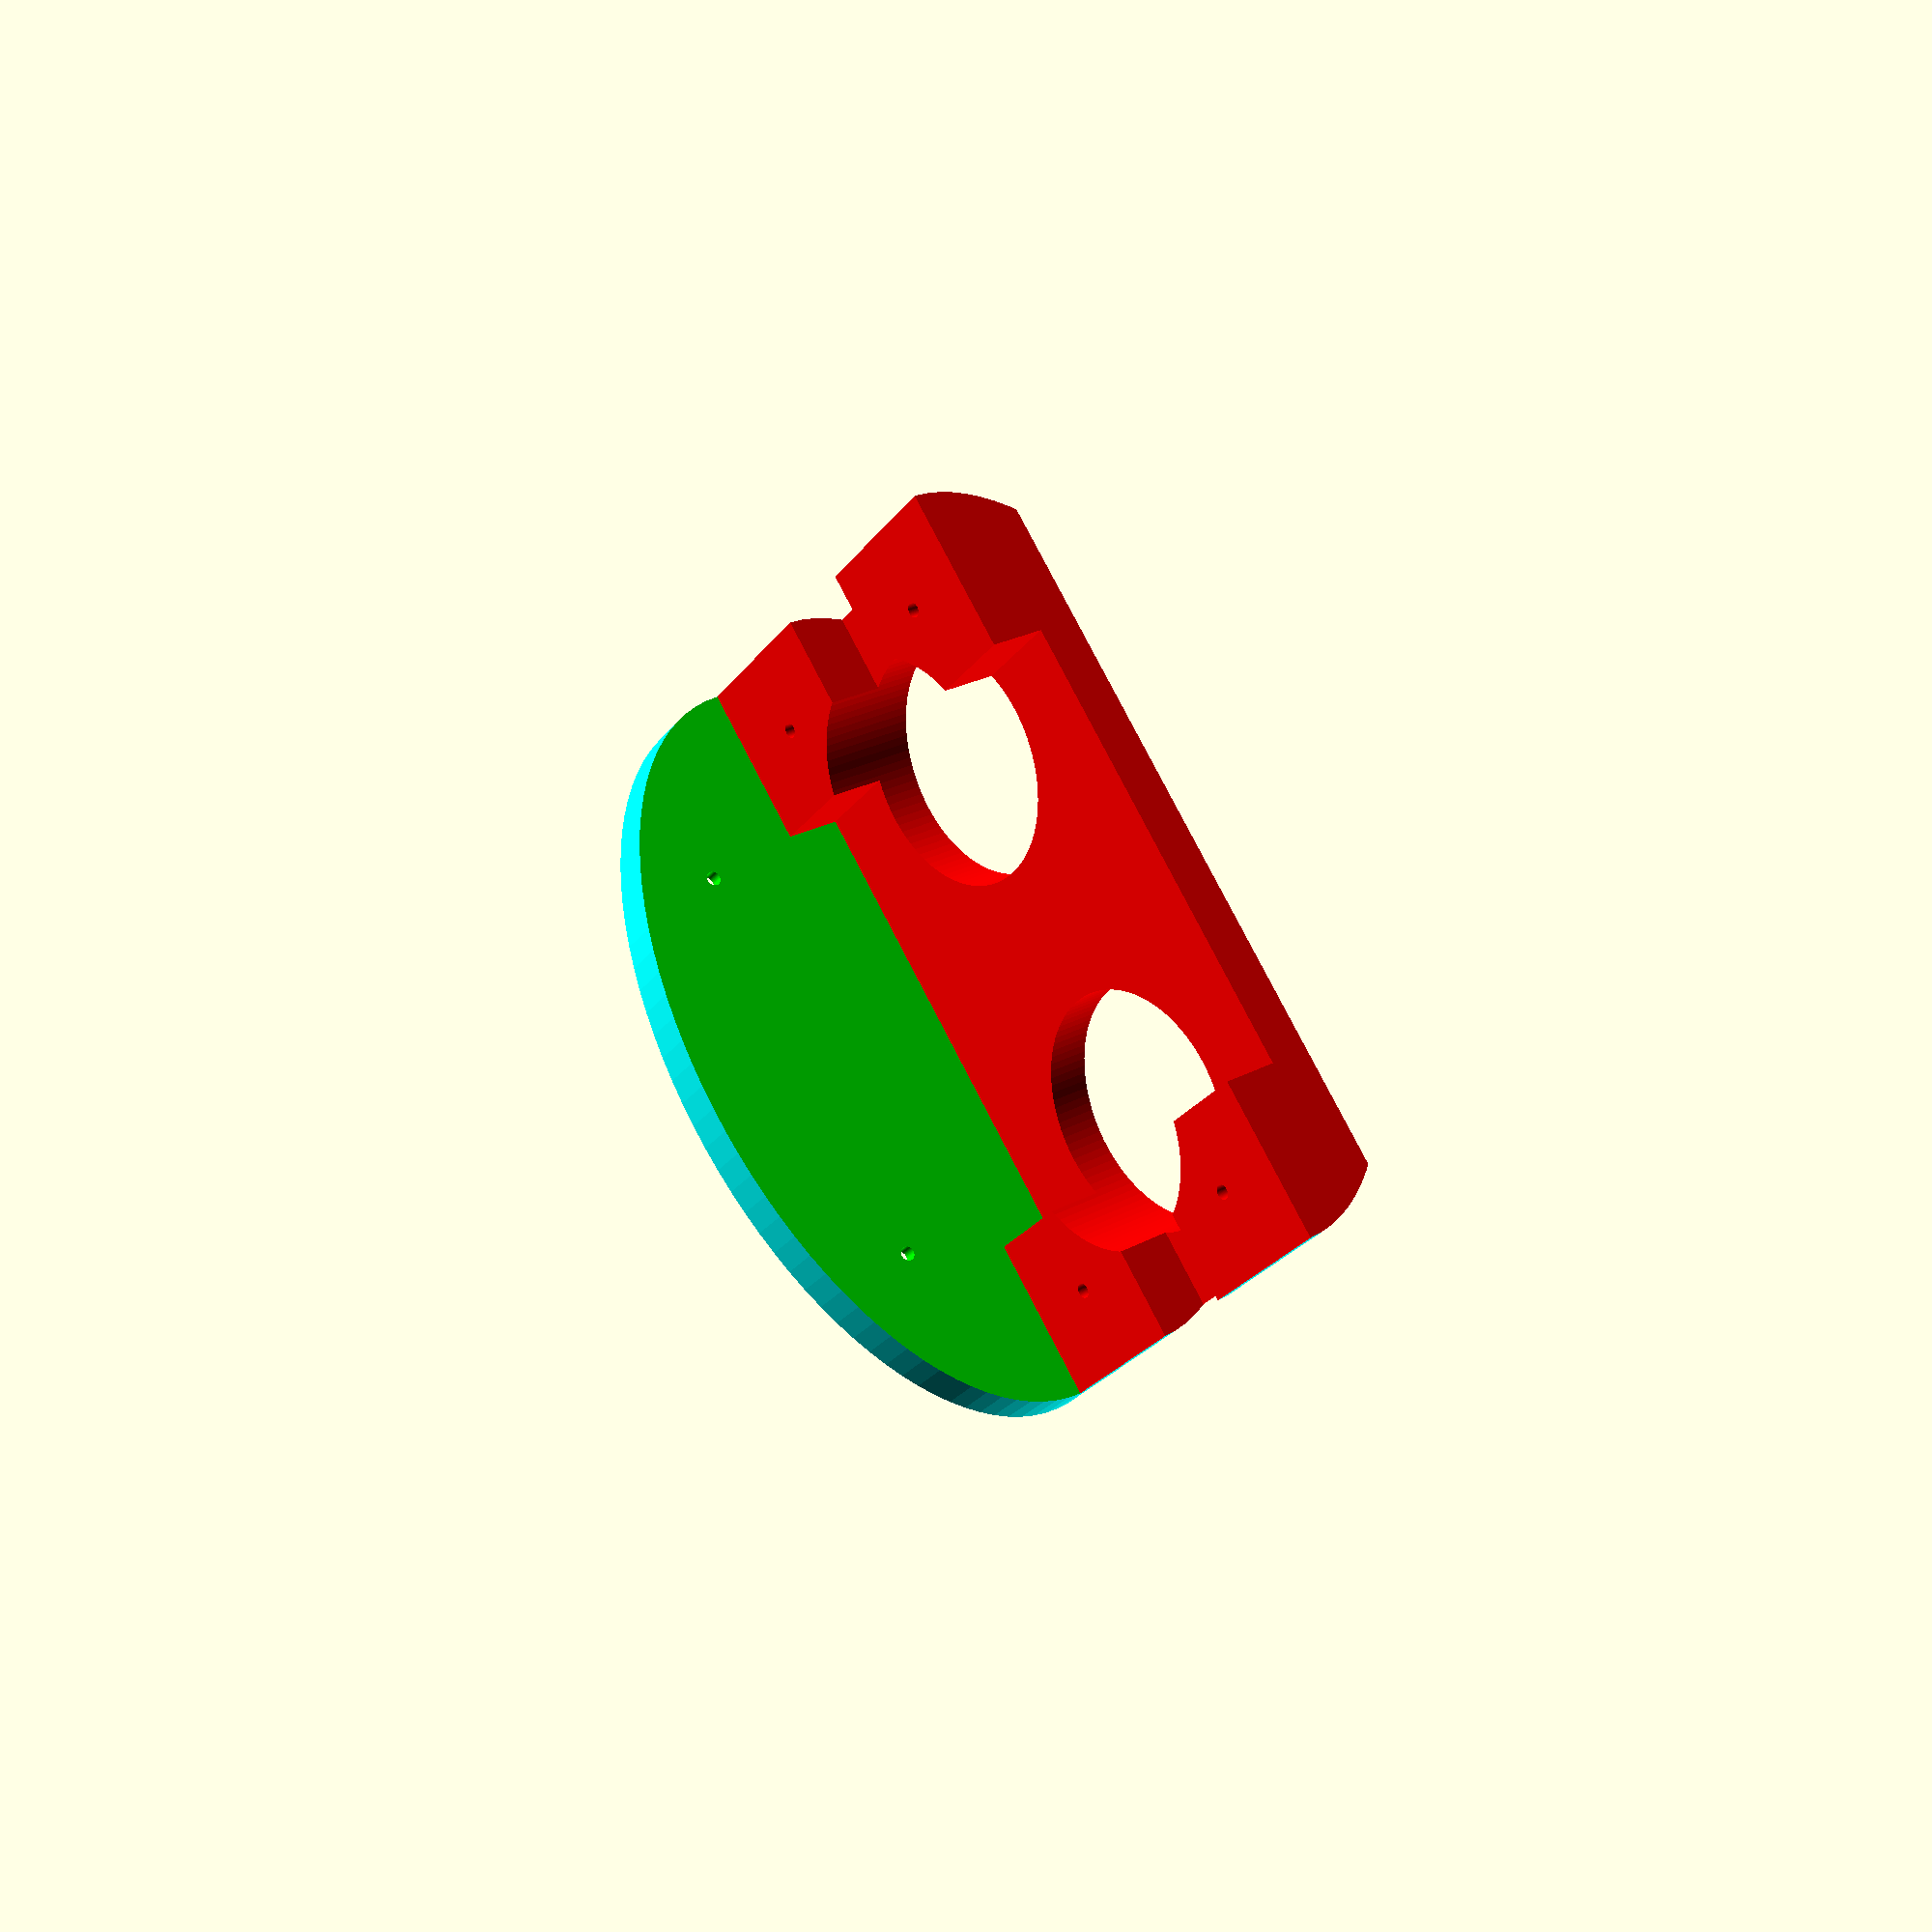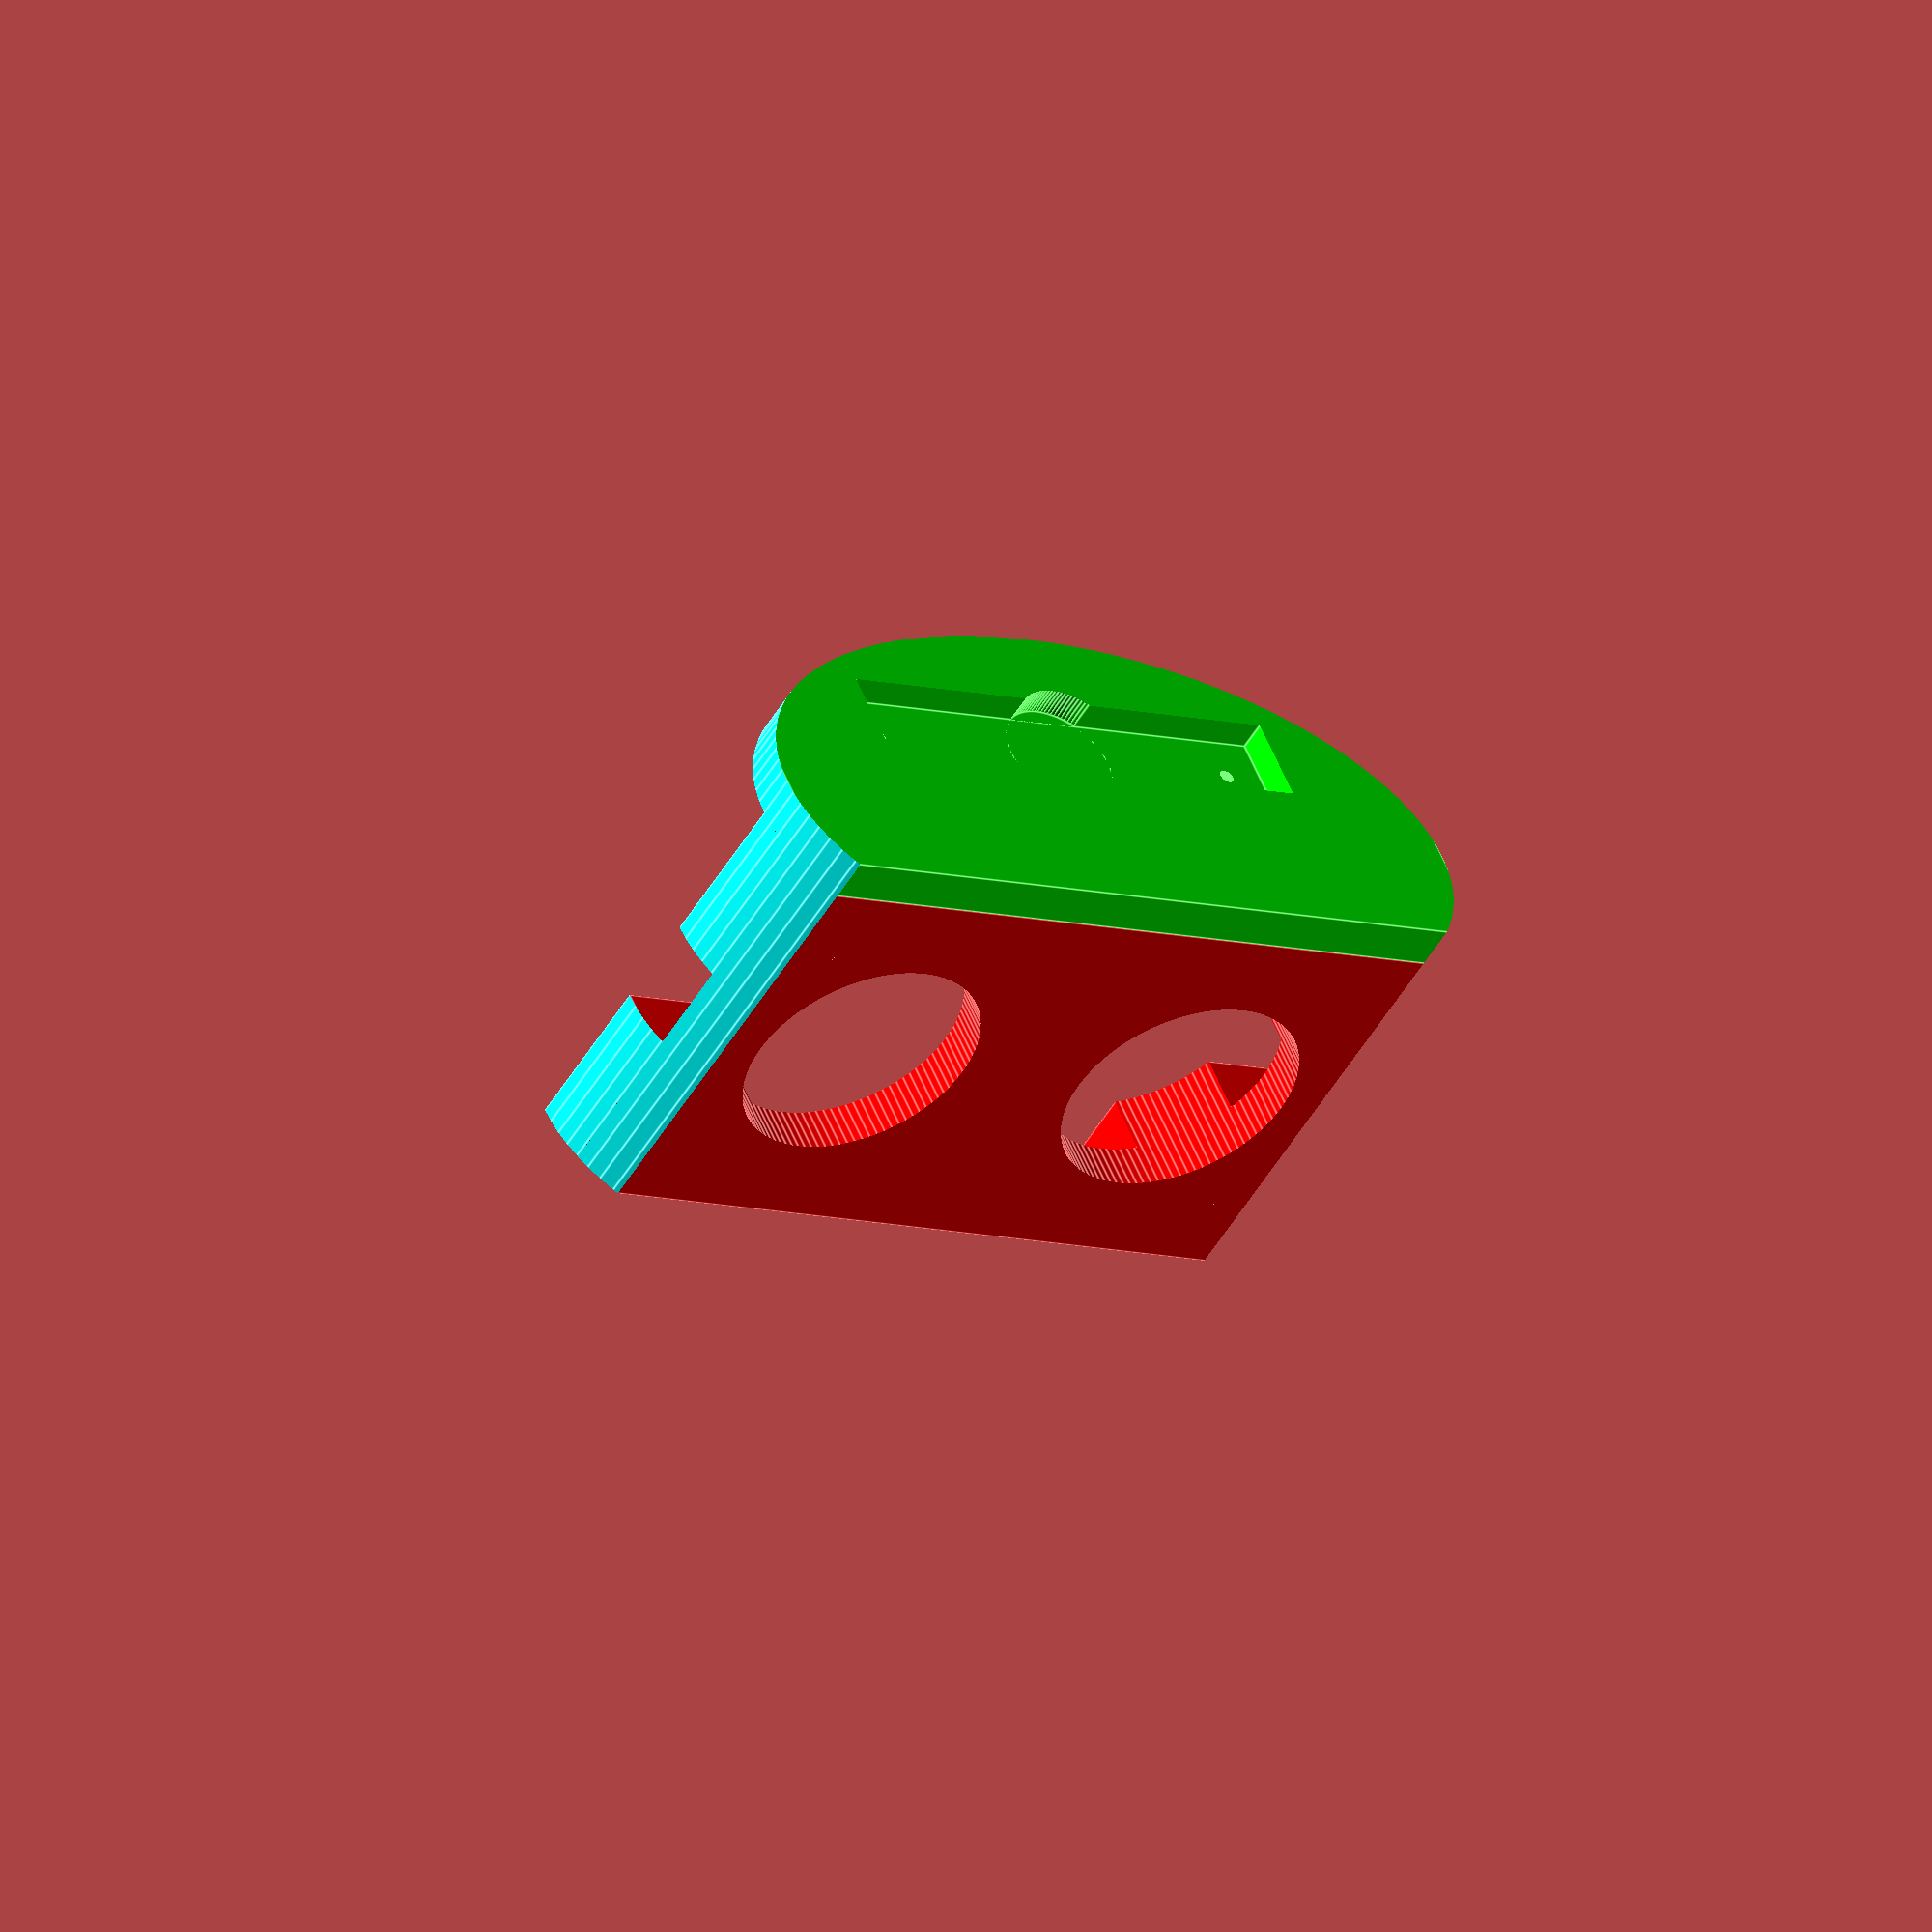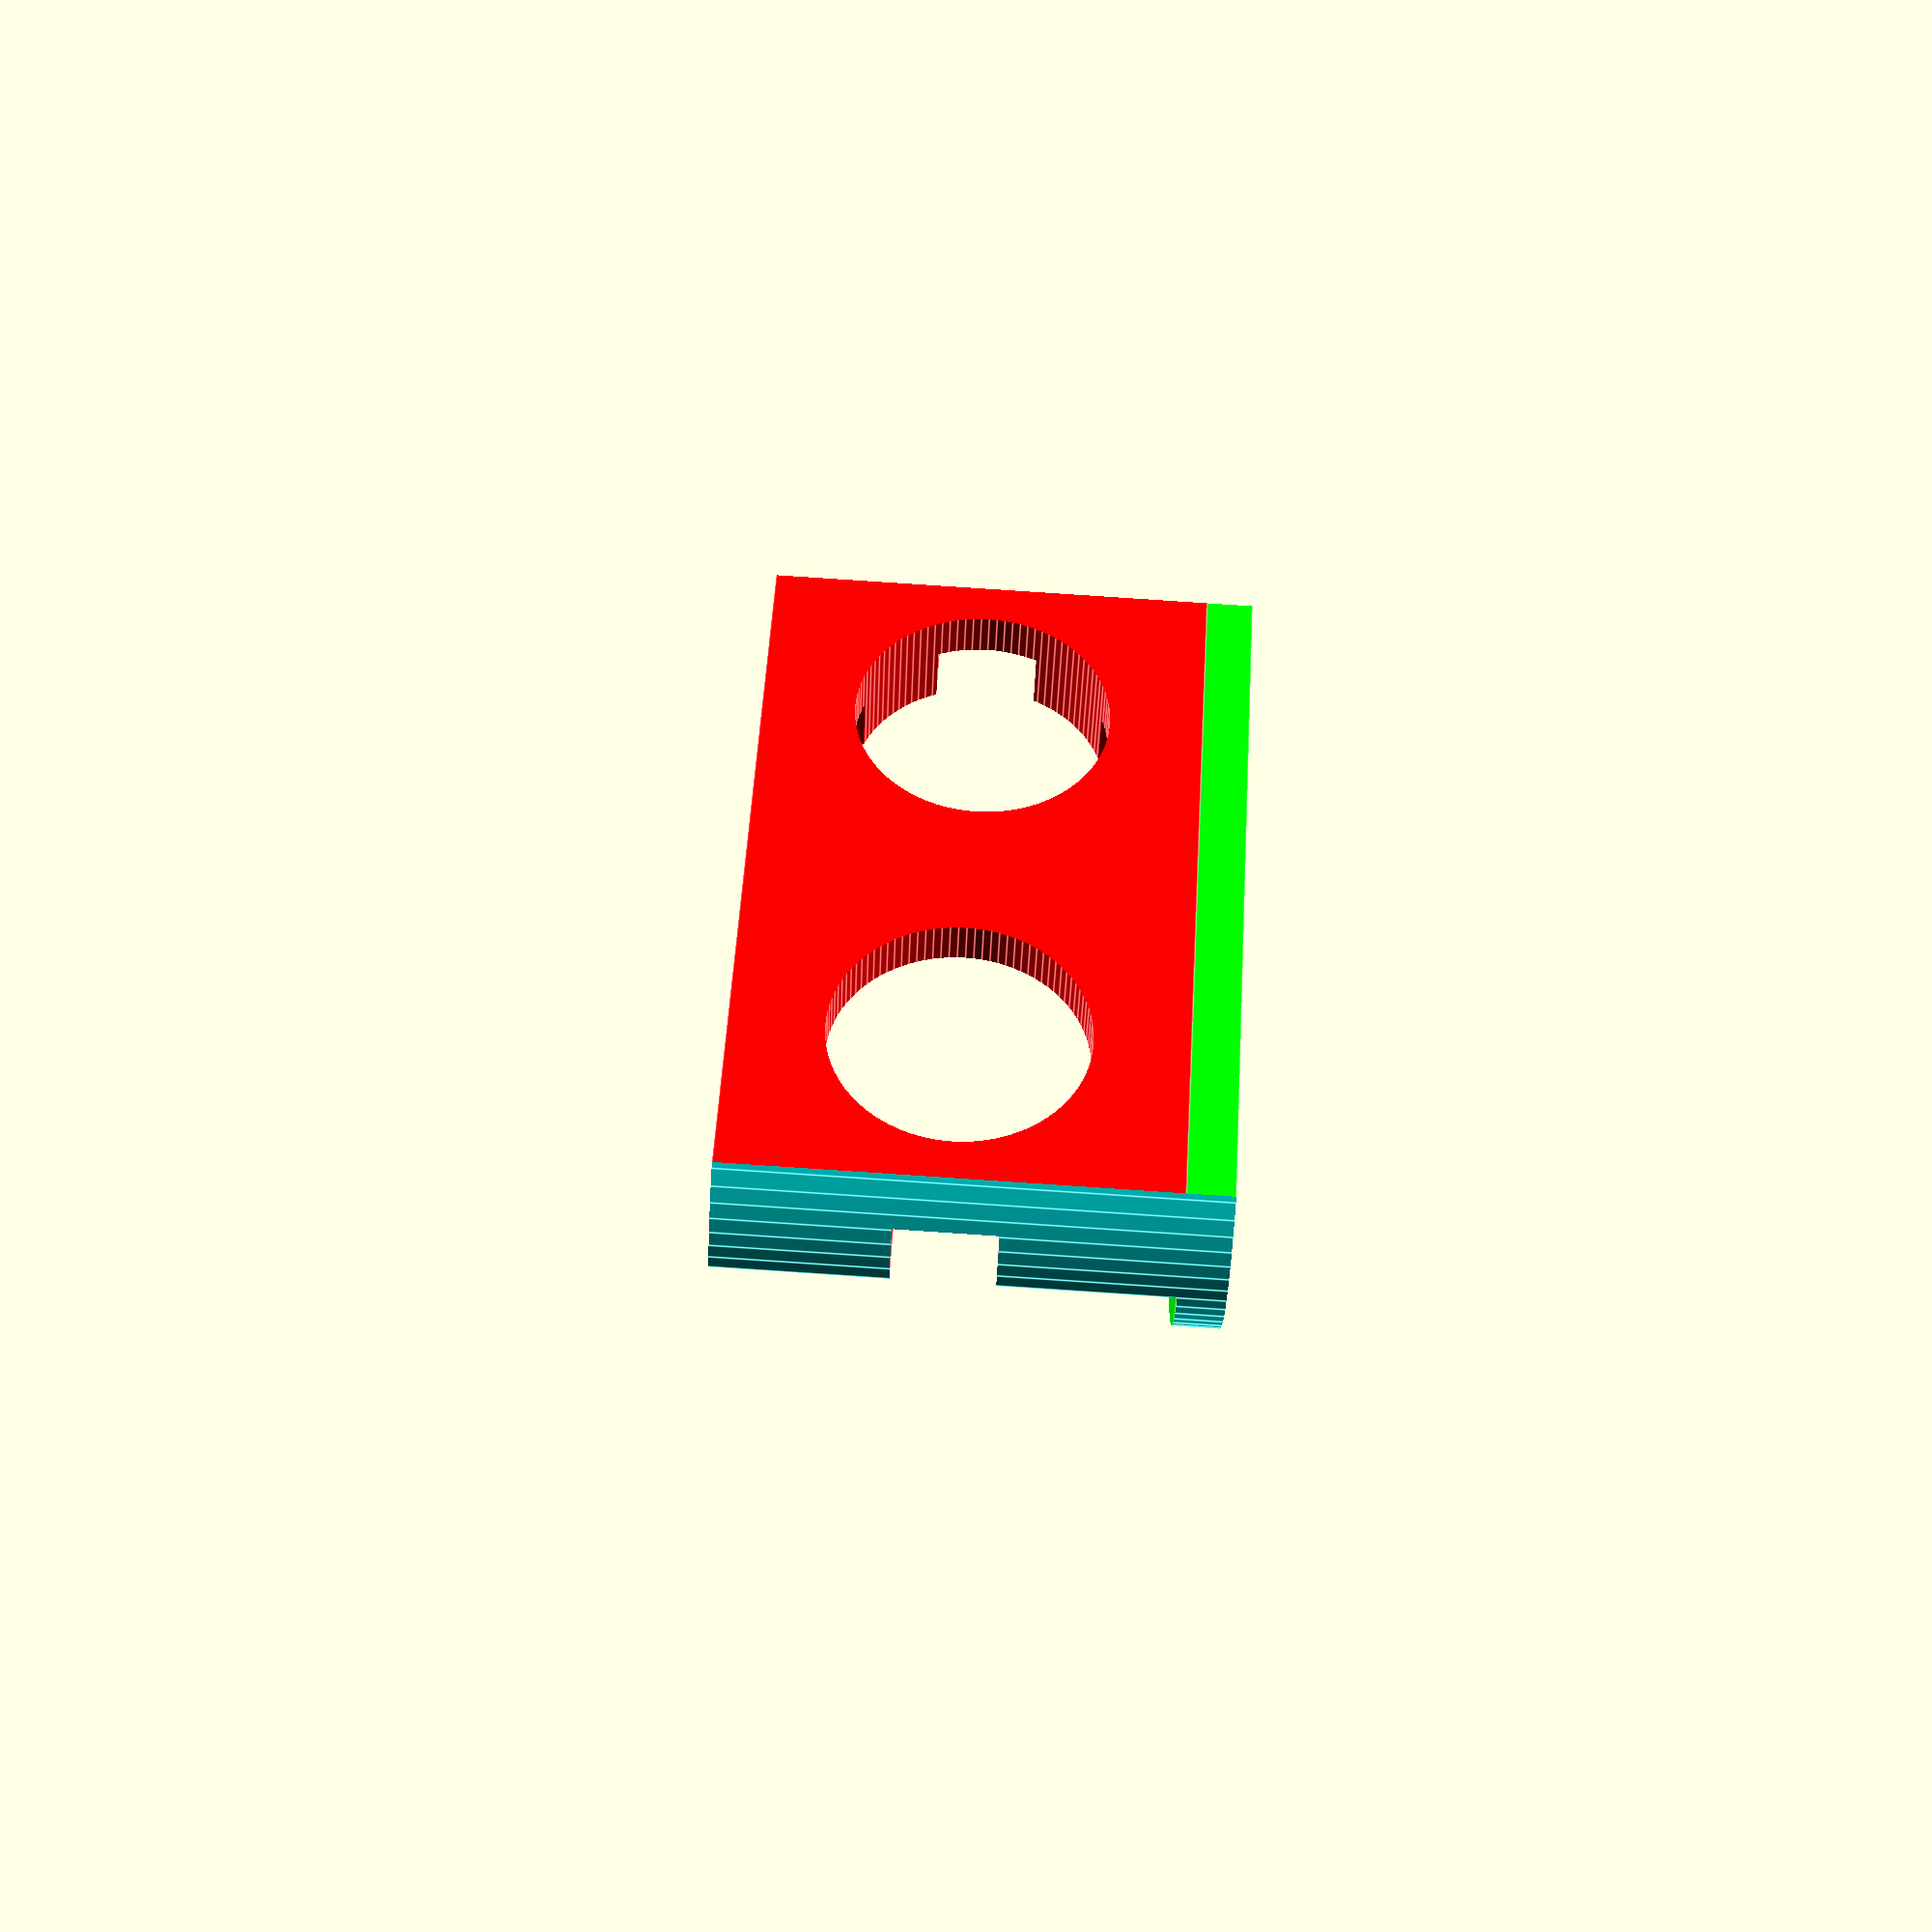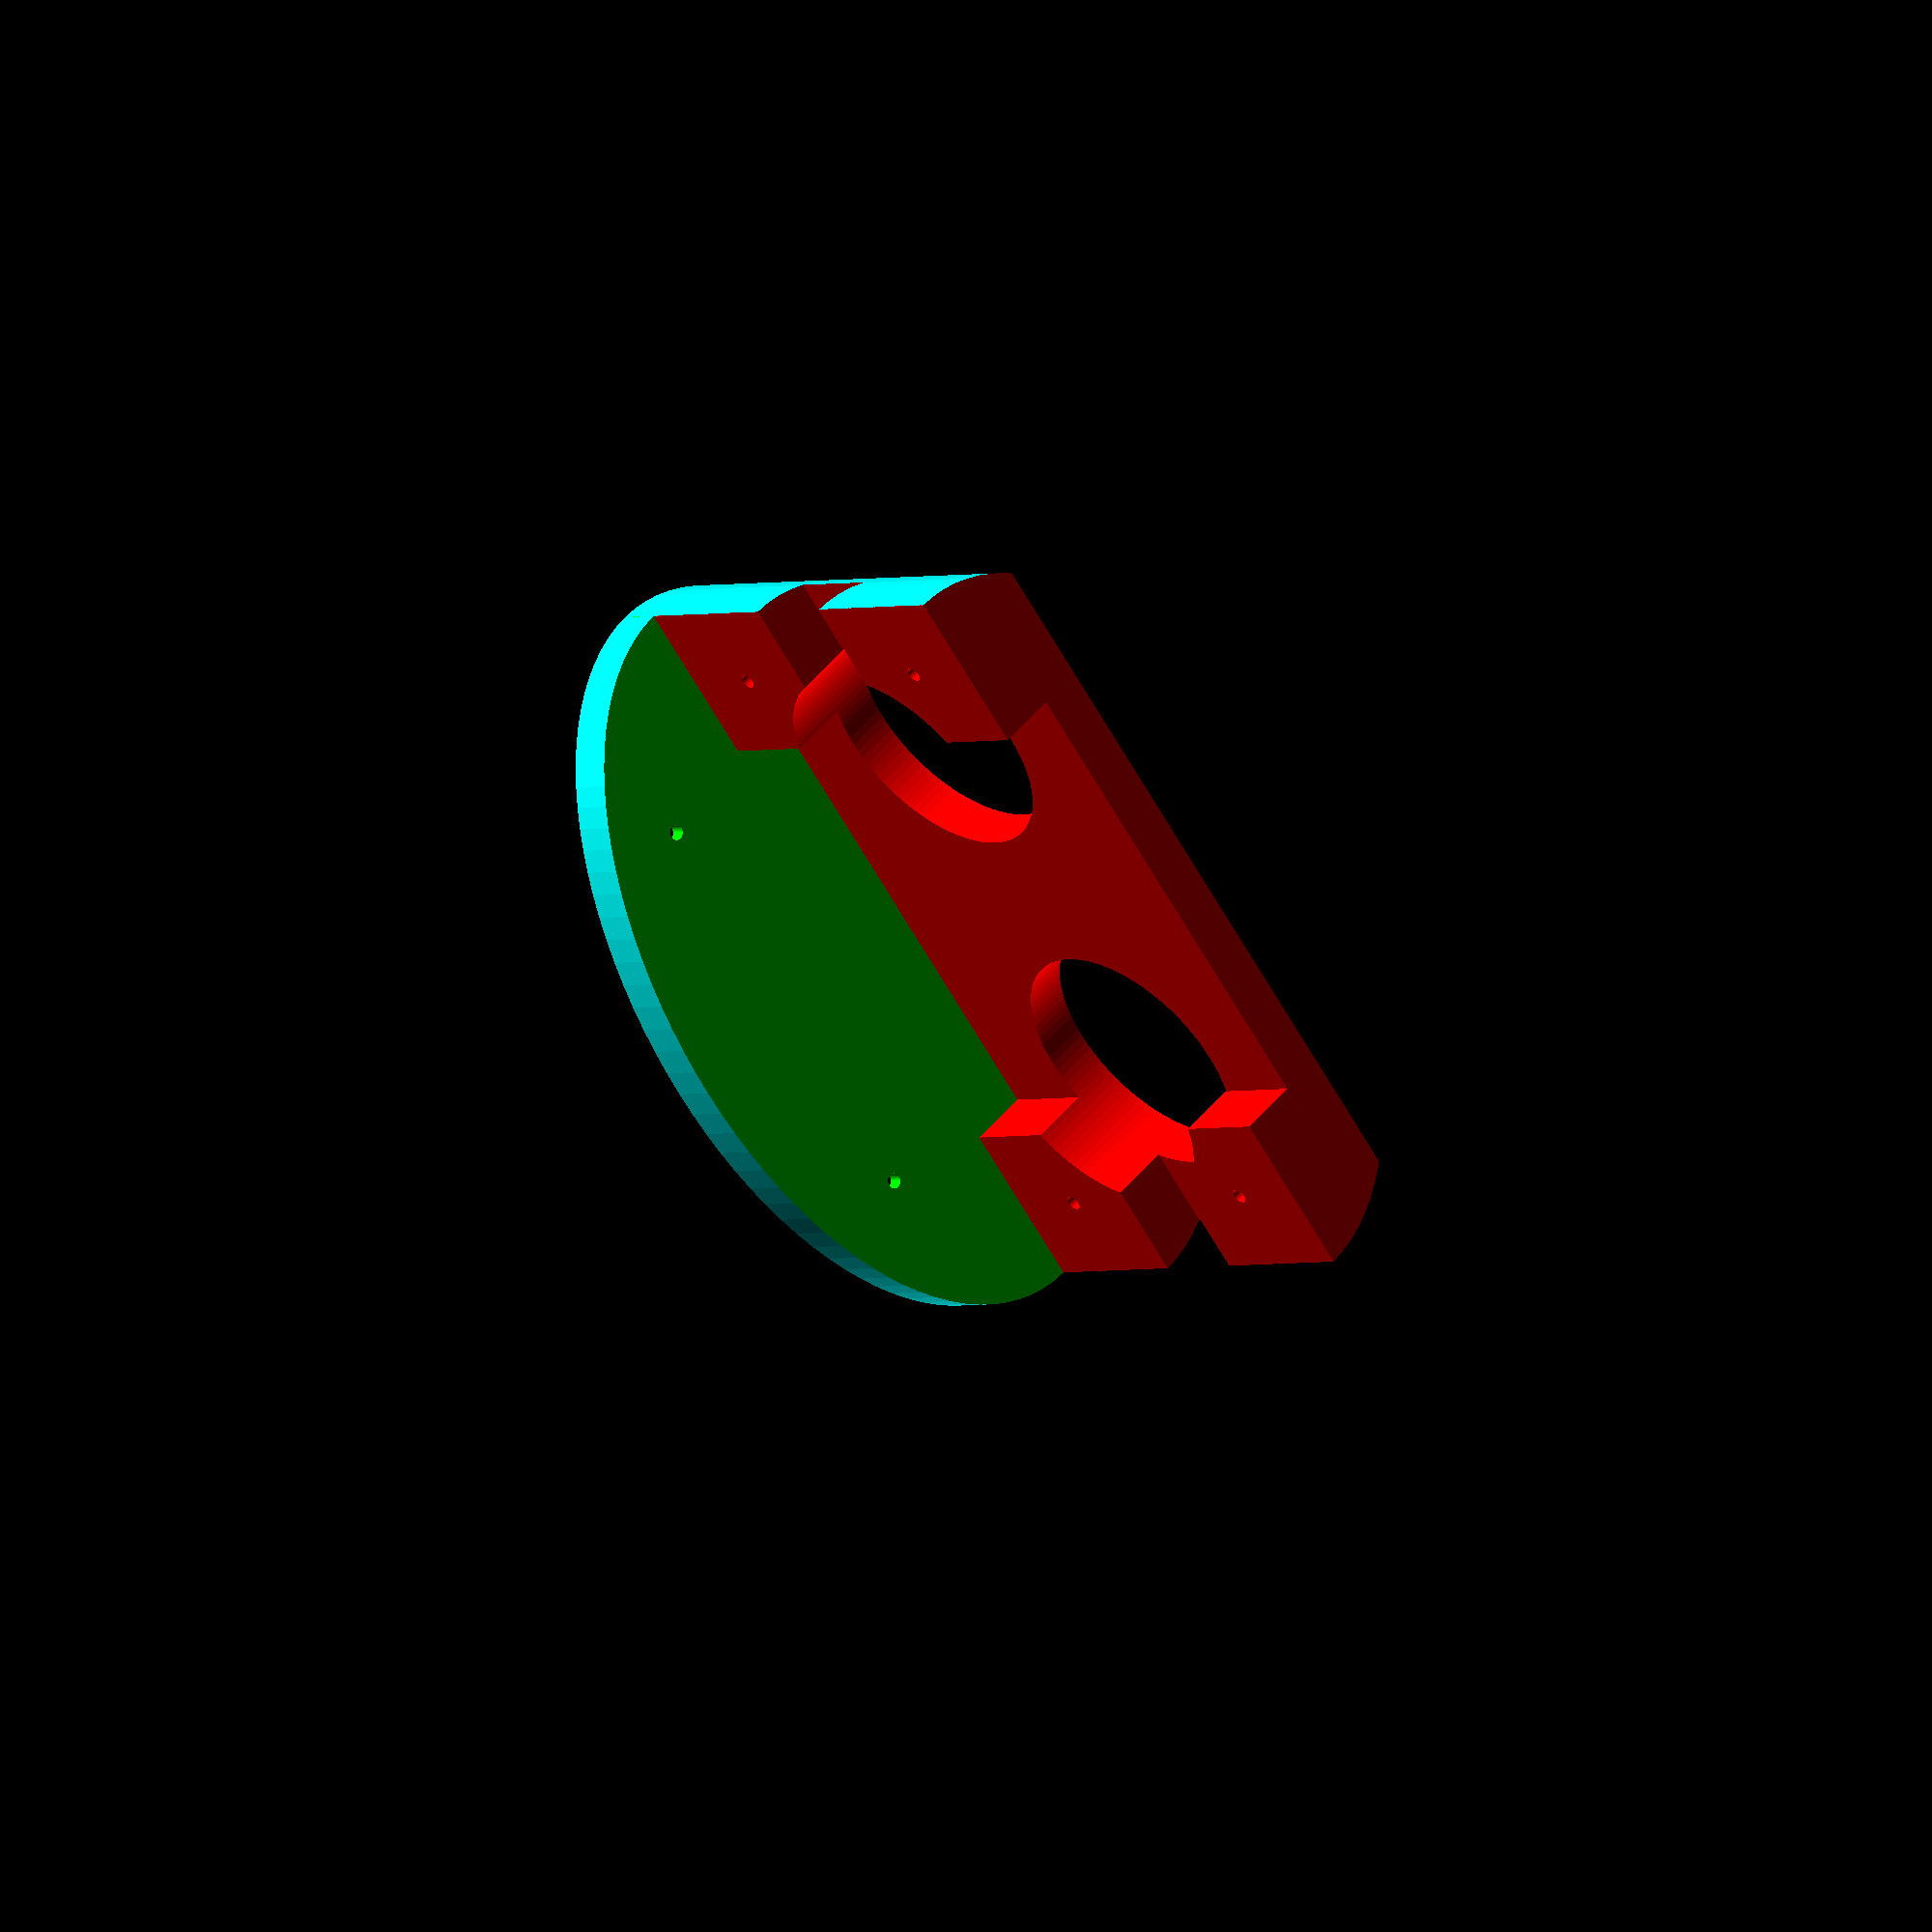
<openscad>
// sof
// ------------------------------------------------------------------
//
// Autor: Ivo Panáček, January 2021
// ivo.panacek@gmail.com
// Version: 0
//
// ------------------------------------------------------------------
//
// připevnění sonočidla na servomotor
//
// ------------------------------------------------------------------
// parameters


// ---------------------------------------------------------
// nastavení velikosti sono čidla

sensorDiameter = 16.5; // průměr otvoru na jedno sono čidlo
sensorCenterDistance = 26; // vzdálenost středů čidel
sensorBoardWidth = 45.5; // šířka desky
sensorBoardHeight = 20.5; // výška desky

sensorBoardDistance = 4; // nutná vzdálenost desky od přední plochy (jsou tam součástky)
sensorBoardThickness = 3; // tloušťka desky se čidlem
sensorBoardRim = 4; // přesah rámečku

sensorHoleDiameter = 1; // průměr otvoru na šroub
sensorHoleDistance = 1.5; // vzdálenost středu otvoru na šroub od kraje desky

sensorConnectorWidth = 11; // šířka konektoru

// ---------------------------------------------------------
// nastavení plošiny pro servo

servoHolderThickness = 3; // tloušťka desky pro servo

// přidat rezervy

servoAxisDiameter = 8; // průměr středového kruhu držáku serva (7)
servoHolderDepth = 2; // hloubka otvoru pro držák serva (2)
servoHolderWidth = 33; // šířka otvoru pro držák serva (32)
servoHolderHeight = 6; // výška otvoru pro držák serva (5)

servoHolesDistance = 29.4; // vzdálenost otvorů pro upevňovací šrouby
servoScrewDiameter = 1; // průměr otvoru pro upevňovací šrouby


// ---------------------------------------------------------
// závislé hodnoty

sensorScrewBox = 2*(sensorBoardRim+sensorHoleDistance);
sensorDistance = sensorCenterDistance - sensorDiameter; // vzdálenost krajů čidel
servoHolderDepthDelta = 1; // přesah pro jistotu

// ------------------------------------------------------------------
dreh=$t*360;
$fn=100;
// ------------------------------------------------------------------
// main program

//sensorBoard();
// servoHolderAdapter();
// servoHole();
//servoScrewHoles();

fullHolder();

// ------------------------------------------------------------------
// modules

module fullHolder() {
    x = sensorBoardHeight+2*sensorBoardRim+servoHolderThickness;
    y = sensorBoardWidth+2*sensorBoardRim;
    z = x+servoHolderThickness;

    delta = sensorBoardThickness+sensorBoardDistance;

    intersection() {
        union() {
            servoHolderAdapter();
            translate([0,0,x])
            rotate([0,90,0])
            sensorBoard();
        }
        color([0,1,1])
        translate([delta,y/2,-z])
        resize([y-2*(delta+sensorBoardDistance),y,3*z])
        cylinder(d=y,h=3*z);
    }
}

// -----------------------------------

module servoHolderAdapter() {
    x = sensorBoardHeight+2*sensorBoardRim;
    y = sensorBoardWidth+2*sensorBoardRim;
    z = servoHolderThickness;

    color([0,1,0])
    difference() {
        difference() {
            servoBoard();
            translate([x/2,y/2,-servoHolderDepthDelta])
            servoHole();
        }
        translate([x/2,y/2,-servoHolderDepthDelta])
        servoScrewHoles();
    }
}

module servoBoard() {
    x = sensorBoardHeight+2*sensorBoardRim;
    y = sensorBoardWidth+2*sensorBoardRim;
    z = servoHolderThickness;

    color([0,1,0])
    cube([x,y,z]);
}

module servoHole() {
    z = servoHolderDepth+servoHolderDepthDelta;

    color([0,1,1])
    union() {
        cylinder(d=servoAxisDiameter,h=z);
        color([1,0,0])
        translate([-servoHolderHeight/2,-servoHolderWidth/2,0])
        cube([servoHolderHeight,servoHolderWidth,z]);
    }
}

module servoScrewHole() {
    z = servoHolderThickness+2*+servoHolderDepthDelta;

    color([0,0,1])
    cylinder(d=servoScrewDiameter,h=z);
}

module servoScrewHoles() {
    z = servoHolderDepth+servoHolderDepthDelta;

    color([0,0,1])
    translate([0,-servoHolesDistance/2,0])
    union() {
        servoScrewHole();
        translate([0,servoHolesDistance-servoScrewDiameter,0])
        servoScrewHole();
    }
}

// -----------------------------------

module sensorBoard() {
    x = sensorBoardHeight+2*sensorBoardRim;
    y = sensorBoardWidth+2*sensorBoardRim;
    z = sensorBoardThickness;
    margin = (y-sensorDistance-sensorDiameter)/2;

    color([1,0,0])
    difference(){
        union() {
            cube([x,y,z]);
            translate([0,0,sensorBoardThickness])
            union() {
                screwBox();
                translate([x-sensorScrewBox,0,0])
                screwBox();
                translate([x-sensorScrewBox,y-sensorScrewBox,0])
                screwBox();
                translate([0,y-sensorScrewBox,0])
                screwBox();
            }
        }
        translate([x/2,0,0])
        union() {
            translate([0, margin, 0])
            sensorHole();
            translate([0, y-margin, 0])
            sensorHole();
        }
    }
}

module sensorHole() {
    z = sensorBoardDistance+sensorBoardThickness;
    translate([0,0,-z])
    cylinder(d=sensorDiameter,h=3*z);

}

module screwBox() {
    difference() {
        cube([sensorScrewBox,sensorScrewBox,sensorBoardDistance]);
        translate([sensorScrewBox/2,sensorScrewBox/2,-sensorBoardDistance])
        cylinder(d=sensorHoleDiameter,h=3*sensorBoardDistance);
    }
}

// ------------------------------------------------------------------
// eof
</openscad>
<views>
elev=27.5 azim=148.5 roll=331.3 proj=p view=solid
elev=230.9 azim=114.4 roll=29.8 proj=o view=edges
elev=276.8 azim=58.6 roll=93.8 proj=p view=edges
elev=1.8 azim=141.3 roll=322.3 proj=o view=solid
</views>
